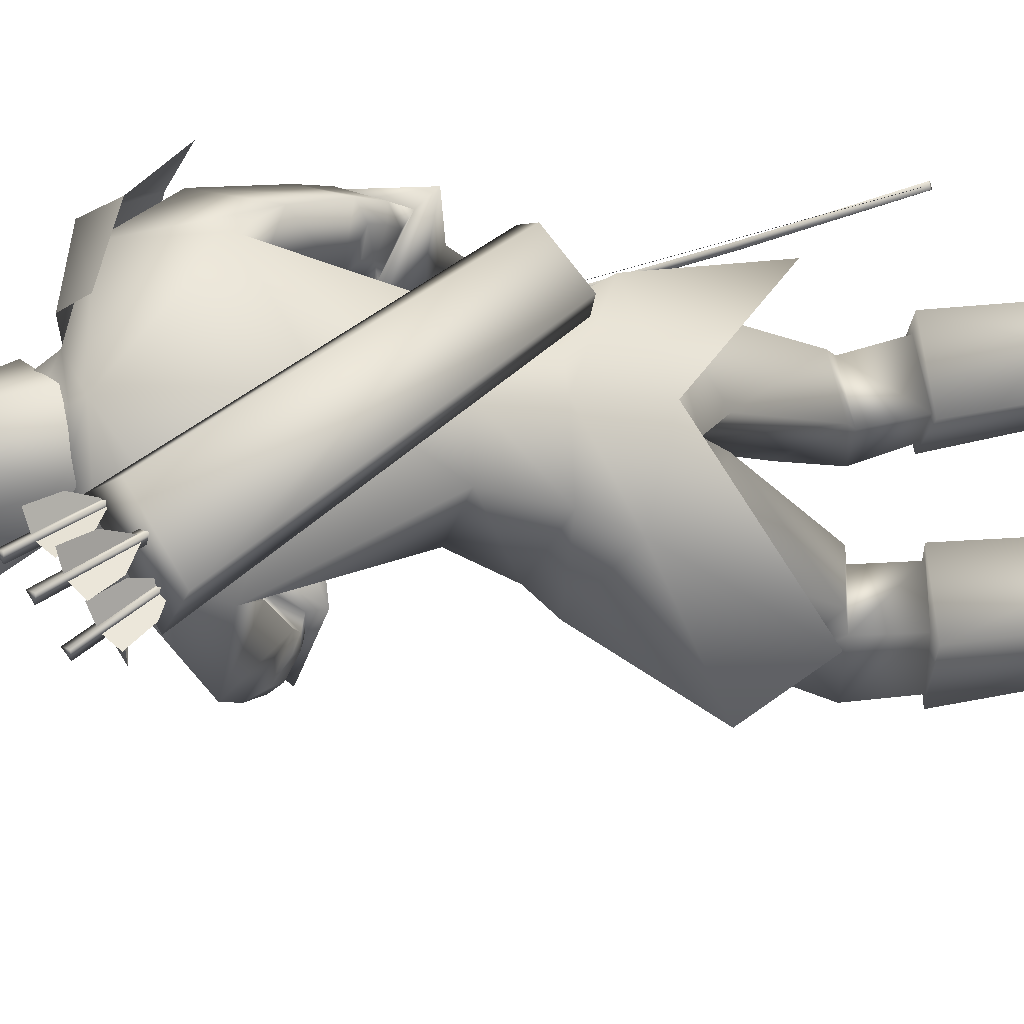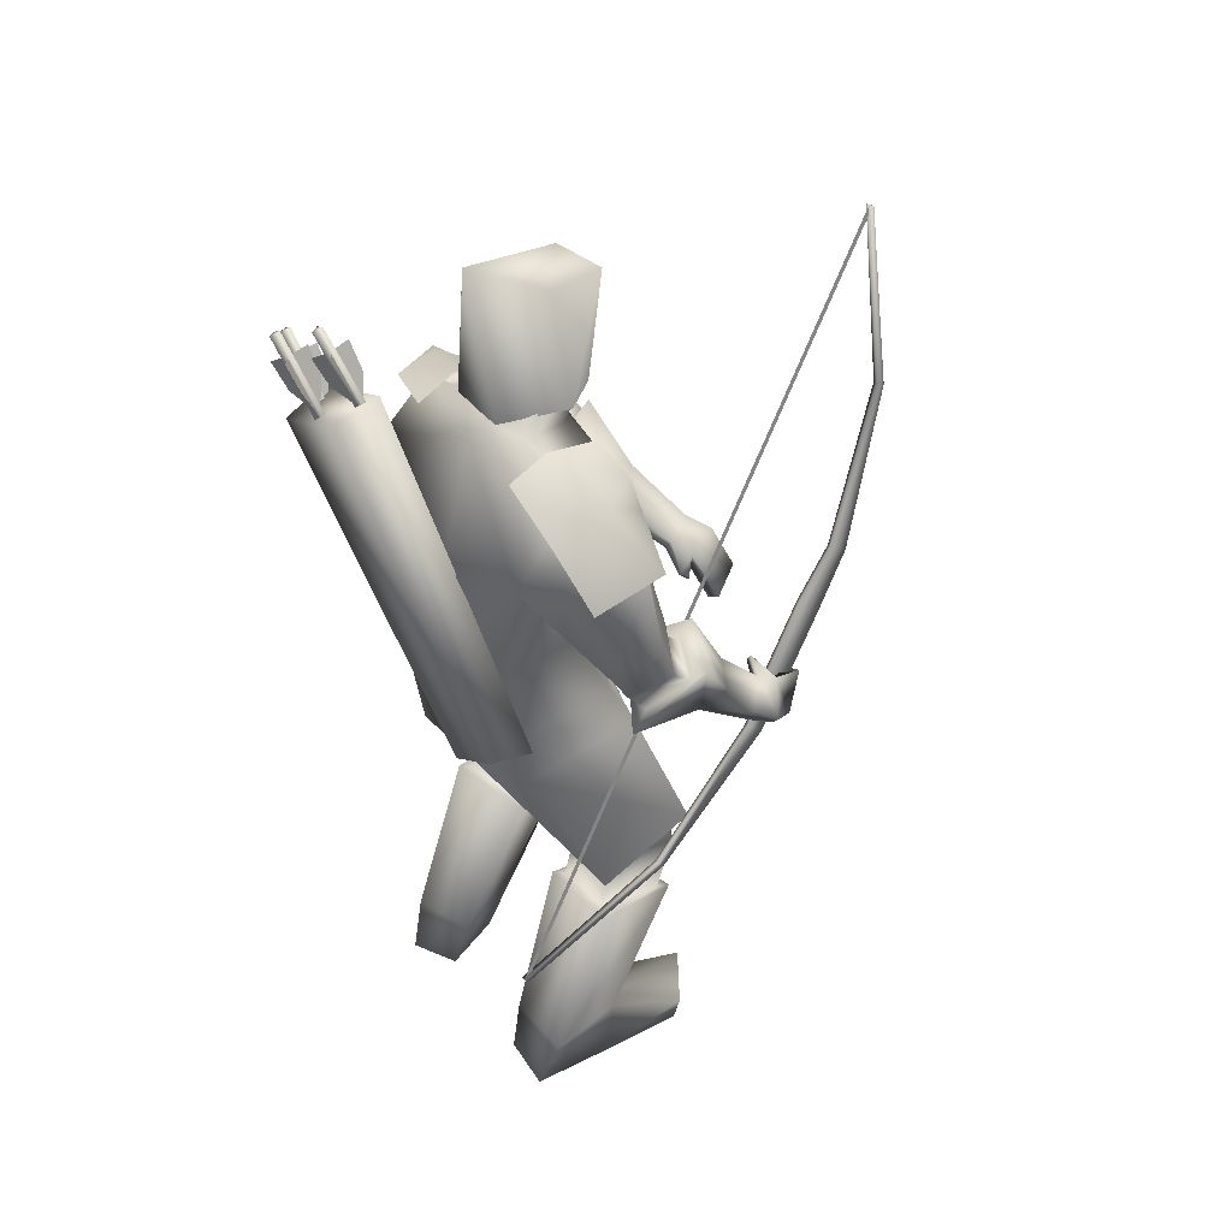
<metadata>
{"format":"obj","ext":"obj","renderer":"f3d","projection":"perspective","resolution":1024,"background":"white","views":[{"elev":-18.7,"azim":-113.3,"up":"+Z"},{"elev":52.2,"azim":-38.3,"up":"+Y"}]}
</metadata>
<code>
o Cube_Cube.001
v 0.196 0.6403 -0.5612
v 0.1218 0.5937 -0.7053
v 0.01401 0.6498 -0.5692
v 0.1193 0.6723 -0.5035
v 0.02371 0.6123 -0.6893
v 0.03381 0.9119 -0.6641
v 0.1566 0.8343 -0.6062
v 0.08429 0.7889 -0.7465
v 0.2695 0.7704 -0.7399
v 0.2956 0.7668 -0.6508
v 0.2193 0.719 -0.7987
v -0.2303 -0.4023 -0.221
v 0.7292 0.7745 -0.4849
v -0.2281 -0.4064 -0.2314
v 0.7314 0.7704 -0.4953
v -0.2221 -0.4124 -0.2278
v 0.7391 0.7666 -0.4922
v -0.2242 -0.4083 -0.2174
v 0.737 0.7707 -0.4818
v 0.08169 -0.2872 -0.2011
v 0.6941 0.4639 -0.3696
v 0.08386 -0.2913 -0.2115
v 0.6963 0.4598 -0.38
v 0.07515 -0.2817 -0.2172
v 0.684 0.465 -0.3846
v 0.07297 -0.2776 -0.2068
v 0.6818 0.4692 -0.3742
v 0.3071 -0.07562 -0.2375
v 0.5358 0.2049 -0.3005
v 0.3093 -0.07972 -0.2479
v 0.538 0.2008 -0.3109
v 0.3318 -0.09906 -0.2356
v 0.5641 0.1859 -0.2995
v 0.3296 -0.09495 -0.2252
v 0.5619 0.19 -0.2891
v 0.407 -0.003538 -0.2451
v 0.4882 0.09598 -0.2674
v 0.4092 -0.007645 -0.2555
v 0.4903 0.09187 -0.2778
v 0.3747 0.01673 -0.2723
v 0.4558 0.1162 -0.2947
v 0.3725 0.02083 -0.2619
v 0.4536 0.1204 -0.2843
v -0.2199 -0.4073 -0.2224
v 0.7341 0.7628 -0.4848
v -0.2258 -0.4031 -0.2253
v 0.7282 0.767 -0.4877
v 0.2521 0.1831 -0.3567
v 0.258 0.1789 -0.3539
v -0.1866 0.6263 -0.7462
v -0.09341 0.6441 -0.7407
v -0.1095 0.5504 -0.9007
v -0.1997 0.5483 -0.8743
v -0.1886 0.1195 -0.3518
v -0.1147 0.1168 -0.3249
v -0.1277 0.02446 -0.4365
v -0.1991 0.0493 -0.4368
v 0.0406 0.6508 -0.4699
v 0.0406 0.6288 -0.7214
v 0.1128 0.4993 -0.2535
v 0.1575 0.5121 -0.7729
v -0.03584 0.6288 -0.469
v -0.03584 0.6069 -0.7185
v 0.1416 0.6141 -0.4677
v 0.1416 0.5923 -0.7172
v -0.03635 0.5085 -0.2489
v 0.1024 0.5264 -0.8789
v 0.1598 0.5118 -0.3744
v 0.08055 0.4638 -0.7249
v 0.1939 -0.07129 -0.5584
v 0.124 -0.01529 -0.3442
v 0.1068 -0.03997 -0.7524
v -0.1015 -0.02507 -0.3601
v -0.111 -0.05376 -0.7051
v -0.1265 -0.09613 -0.5267
v 0.1852 -0.2815 -0.2566
v 0.1446 -0.3002 -0.8564
v -0.01426 -0.3308 -0.2545
v -0.04215 -0.3612 -0.7963
v 0.03467 0.6439 -0.517
v 0.03467 0.6301 -0.6738
v 0.01034 0.6379 -0.5955
v 0.1375 0.5858 -0.5533
v 0.1375 0.5793 -0.628
v 0.01646 0.6174 -0.3807
v 0.02164 0.5929 -0.7759
v 0.08832 0.5652 -0.3708
v 0.0678 0.5255 -0.7838
v -0.02485 0.6263 -0.5945
v -0.1103 0.3624 -0.5714
v -0.08923 0.4758 -0.3848
v -0.04179 0.4413 -0.8342
v 0.2257 0.4423 -0.5784
v 0.07422 0.4746 -0.418
v 0.06084 0.4347 -0.7567
v 0.1549 0.1903 -0.5563
v 0.05533 0.1771 -0.4367
v 0.05144 0.1458 -0.696
v -0.1059 0.1733 -0.5548
v -0.1034 0.1879 -0.4416
v -0.1034 0.1681 -0.6688
v 0.08885 0.3371 -0.2247
v 0.2667 0.4012 -0.7914
v 0.1488 0.296 -0.2931
v 0.2416 0.3309 -0.7251
v 0.01019 0.2834 -0.2658
v 0.2429 0.3341 -0.8669
v 0.09101 0.2685 -0.3403
v 0.2037 0.2833 -0.7764
v 0.1393 0.2362 -0.2099
v 0.3188 0.3365 -0.7334
v 0.175 0.2409 -0.2807
v 0.2445 0.3233 -0.7086
v 0.06785 0.1807 -0.2413
v 0.3287 0.2499 -0.7733
v 0.1238 0.2075 -0.3219
v 0.2331 0.258 -0.7418
v 0.1488 0.2705 -0.2886
v 0.2467 0.3218 -0.7388
v 0.1023 0.2774 -0.2118
v 0.3108 0.3555 -0.7858
v 0.03438 0.23 -0.2517
v 0.2971 0.2846 -0.8371
v 0.1035 0.238 -0.3302
v 0.2252 0.2665 -0.7721
v 0.103 0.0436 -0.3821
v 0.08968 0.022 -0.7177
v -0.1312 0.05509 -0.5445
v -0.07418 0.04785 -0.4056
v -0.08023 0.02444 -0.6706
v 0.1228 -0.1652 -0.4949
v 0.1331 -0.1684 -0.5919
v 0.1427 -0.2014 -0.5556
v -0.06133 -0.2016 -0.5056
v -0.04408 -0.2079 -0.5531
v -0.04733 -0.1656 -0.5389
v -0.03959 -0.1161 -0.3608
v -0.05183 -0.1404 -0.7026
v -0.1065 -0.07046 -0.5297
v 0.1852 -0.3477 -0.3415
v 0.1747 -0.359 -0.7714
v 0.1637 -0.3811 -0.4725
v 0.1949 -0.3827 -0.6381
v 0.0344 -0.4224 -0.4565
v 0.0704 -0.4327 -0.6125
v 0.03462 -0.3945 -0.3555
v 0.03896 -0.4134 -0.7106
v 0.1544 -0.5731 -0.3061
v 0.1427 -0.5877 -0.7799
v 0.1276 -0.5822 -0.4297
v 0.1547 -0.5866 -0.6538
v 0.02036 -0.5434 -0.4289
v 0.0533 -0.5429 -0.6252
v 0.02408 -0.521 -0.3177
v 0.02338 -0.5288 -0.7338
v 0.162 -0.49 -0.4652
v 0.2004 -0.4939 -0.6381
v 0.2011 -0.4669 -0.3191
v 0.1936 -0.4831 -0.7906
v 0.06534 -0.4528 -0.4496
v 0.1045 -0.4534 -0.6266
v 0.07594 -0.4314 -0.3438
v 0.08276 -0.4401 -0.7321
v 0.2333 -0.4892 -0.3576
v 0.2354 -0.504 -0.7618
v 0.2103 -0.4995 -0.4271
v 0.2346 -0.5083 -0.688
v 0.1868 -0.5316 -0.4069
v 0.2053 -0.5406 -0.6975
v 0.2041 -0.5239 -0.3553
v 0.2061 -0.5375 -0.7524
v 0.2044 -0.406 -0.4366
v 0.2253 -0.408 -0.6829
v 0.2206 -0.3893 -0.3792
v 0.2228 -0.3952 -0.7434
v -0.01422 -0.9816 -0.2528
v -0.04432 -0.982 -0.7591
v -0.0409 -0.9766 -0.3651
v -0.03033 -0.9762 -0.6444
v -0.1708 -0.9428 -0.3654
v -0.1515 -0.9422 -0.5986
v -0.1783 -0.9497 -0.2676
v -0.1929 -0.9506 -0.6874
v 0.1494 -0.5913 -0.4374
v 0.1776 -0.5961 -0.6523
v 0.1798 -0.5814 -0.2984
v 0.1643 -0.5977 -0.7943
v 0.001308 -0.5388 -0.4446
v 0.04006 -0.5364 -0.6049
v 0.01028 -0.5196 -0.2885
v 0.001342 -0.5289 -0.7575
v -0.02105 -0.851 -0.3867
v -0.005334 -0.8502 -0.6298
v 0.01742 -0.8556 -0.2709
v -0.00778 -0.8588 -0.7514
v -0.137 -0.8421 -0.3862
v -0.1147 -0.8387 -0.5931
v -0.1319 -0.8451 -0.2598
v -0.1515 -0.8473 -0.7137
v 0.1601 -0.9344 -0.2283
v 0.1113 -0.9344 -0.8422
v 0.2291 -0.936 -0.3205
v 0.2076 -0.936 -0.7791
v 0.2258 -0.9821 -0.3157
v 0.2028 -0.9821 -0.7825
v 0.1454 -0.9835 -0.2278
v 0.09726 -0.9835 -0.8375
v 0.3843 -0.07428 -0.2133
v 0.4122 0.1364 -0.4198
v 0.4304 -0.01534 -0.2444
v 0.3429 0.1369 -0.3778
v 0.3777 -0.08066 -0.2347
v 0.404 0.1195 -0.4336
v 0.4191 -0.01783 -0.2634
v 0.3337 0.1257 -0.3947
v 0.3289 0.05019 -0.2428
v 0.3071 0.2286 -0.4713
v 0.2838 0.02177 -0.2052
v 0.3638 0.2341 -0.5005
v 0.2819 -0.006049 -0.2112
v 0.3718 0.1996 -0.5039
v 0.3198 0.03572 -0.2527
v 0.3023 0.2076 -0.4823
v 0.1323 0.4414 -0.3265
v 0.1378 0.4391 -0.7203
v 0.08403 0.482 -0.258
v 0.1656 0.509 -0.7753
v -0.04667 0.3938 -0.3187
v 0.1319 0.4024 -0.902
v 0.05886 0.3998 -0.4019
v 0.07999 0.3651 -0.7835
v 0.07777 0.2303 -0.3169
v 0.24 0.2619 -0.7948
v 0.04502 0.2263 -0.2796
v 0.2743 0.2703 -0.8255
v 0.09155 0.2093 -0.31
v 0.2509 0.2524 -0.7704
v 0.0648 0.199 -0.274
v 0.293 0.2501 -0.7884
v 0.06798 0.2517 -0.3218
v 0.2232 0.2781 -0.804
v 0.03269 0.2569 -0.2884
v 0.2415 0.2998 -0.8437
v 0.1548 0.00622 -0.5573
v 0.1303 -0.1014 -0.3597
v 0.1183 -0.1225 -0.7308
v 0.2585 0.1379 -0.2706
v 0.2694 0.2764 -0.5867
v 0.2234 0.1369 -0.2104
v 0.3328 0.2882 -0.6133
v 0.1774 0.09248 -0.2323
v 0.3407 0.2247 -0.6351
v 0.2247 0.1114 -0.2978
v 0.2632 0.23 -0.6063
v 0.3548 0.04517 -0.2257
v 0.3237 0.2182 -0.4331
v 0.3195 0.002288 -0.1749
v 0.3874 0.2234 -0.4552
v 0.3201 -0.02092 -0.1884
v 0.389 0.1978 -0.4758
v 0.3488 0.03369 -0.237
v 0.317 0.2025 -0.4472
v 0.3606 0.008743 -0.3045
v 0.3057 0.171 -0.4243
v 0.3683 0.01334 -0.3035
v 0.3077 0.1765 -0.4199
v 0.3482 0.02771 -0.299
v 0.295 0.1827 -0.4344
v 0.3566 0.03271 -0.2983
v 0.297 0.1885 -0.4294
v 0.2077 0.2669 -0.2947
v 0.2143 0.351 -0.6925
v 0.157 0.2609 -0.1908
v 0.3226 0.3717 -0.7278
v 0.02318 0.1632 -0.224
v 0.3619 0.226 -0.8037
v 0.1215 0.2092 -0.3644
v 0.1944 0.2403 -0.7471
v 0.05525 0.6708 -0.5984
v 0.1376 0.7041 -0.5625
v 0.1107 0.6818 -0.6758
v 0.06385 0.76 -0.6305
v 0.1636 0.7335 -0.5831
v 0.09573 0.6909 -0.7149
v 0.1583 0.8191 -0.6227
v 0.1014 0.7835 -0.733
v 0.1312 0.8379 -0.6904
v 0.1911 0.6415 -0.5633
v 0.1646 0.6196 -0.6746
v 0.1791 0.6062 -0.6143
v 0.2685 0.7607 -0.666
v 0.2157 0.7276 -0.7685
v 0.2633 0.7524 -0.7309
v 0.2226 0.6428 -0.6053
v 0.1705 0.6101 -0.7062
v 0.2101 0.5903 -0.651
v 0.2581 -0.274 -0.5569
v 0.1603 -0.2164 -0.3857
v 0.1555 -0.2316 -0.6996
v 0.1652 0.5777 -0.5902
v 0.05717 0.5986 -0.8069
v -0.01024 0.5782 -0.8175
v 0.1067 0.5452 -0.762
v 0.05608 0.6276 -0.3368
v -0.04684 0.5976 -0.343
v 0.1467 0.5879 -0.388
v 0.161 0.7763 -0.6029
v 0.09858 0.7372 -0.7239
v 0.09753 0.7989 -0.6604
v 0.2528 0.7016 -0.6326
v 0.1953 0.6656 -0.7442
v 0.2533 0.6733 -0.7001
v 0.1623 0.7549 -0.593
v 0.09716 0.714 -0.7194
v 0.08069 0.7794 -0.6455
v 0.2402 0.6738 -0.614
v 0.1804 0.6363 -0.7301
v 0.2444 0.6282 -0.681
v -0.1512 0.5454 -0.8407
v -0.134 0.539 -0.8483
v -0.134 0.5518 -0.8331
v -0.134 0.6735 -0.9353
v -0.134 0.6608 -0.9505
v -0.1512 0.6671 -0.9429
v -0.1346 0.5542 -0.8481
v -0.1063 0.5893 -0.8776
v -0.1002 0.6332 -0.9144
v -0.1346 0.6332 -0.9144
v -0.1432 0.63 -0.9182
v -0.1604 0.6109 -0.941
v -0.1578 0.5702 -0.9003
v -0.1432 0.551 -0.8519
v -0.1432 0.5574 -0.8443
v -0.1578 0.6084 -0.8548
v -0.1604 0.6555 -0.8878
v -0.1432 0.6364 -0.9106
v -0.1346 0.7134 -0.8103
v -0.149 0.7295 -0.7836
v -0.1406 0.6796 -0.7561
v -0.1233 0.6284 -0.7529
v -0.1242 0.6228 -0.761
v -0.1458 0.646 -0.8048
v -0.1551 0.6902 -0.8405
v -0.1355 0.7077 -0.8184
v -0.1265 0.7109 -0.8155
v -0.09248 0.7123 -0.8201
v -0.09229 0.6649 -0.7874
v -0.1152 0.626 -0.7581
v -0.1478 0.7467 -0.838
v -0.1317 0.7418 -0.8484
v -0.13 0.753 -0.8321
v -0.1125 0.6222 -0.7436
v -0.1143 0.611 -0.7599
v -0.1304 0.6159 -0.7495
v -0.1822 0.5907 -0.8055
v -0.1647 0.5865 -0.8137
v -0.1656 0.5978 -0.7975
v -0.1775 0.7275 -0.8886
v -0.1767 0.7161 -0.9048
v -0.1942 0.7203 -0.8966
v -0.1666 0.6015 -0.8122
v -0.1419 0.6413 -0.8387
v -0.1401 0.6886 -0.8716
v -0.1743 0.6856 -0.8713
v -0.1827 0.682 -0.8753
v -0.1985 0.6635 -0.8996
v -0.1918 0.6199 -0.8626
v -0.1749 0.5979 -0.8162
v -0.1753 0.6036 -0.808
v -0.1944 0.6538 -0.8139
v -0.2015 0.7032 -0.8426
v -0.1831 0.6877 -0.8672
f 4 1 10
f 4 10 7
f 11 2 5
f 11 5 8
f 4 7 6
f 4 6 3
f 6 8 5
f 6 5 3
f 7 10 9
f 7 9 6
f 9 11 8
f 9 8 6
f 41 39 38
f 41 38 40
f 39 37 36
f 39 36 38
f 43 41 40
f 43 40 42
f 43 42 36
f 43 36 37
f 12 14 16
f 12 16 18
f 13 19 17
f 13 17 15
f 12 26 24
f 12 24 14
f 25 27 13
f 25 13 15
f 14 24 22
f 14 22 16
f 23 25 15
f 23 15 17
f 16 22 20
f 16 20 18
f 21 23 17
f 21 17 19
f 26 12 18
f 26 18 20
f 27 21 19
f 27 19 13
f 20 34 28
f 20 28 26
f 29 35 21
f 29 21 27
f 22 32 34
f 22 34 20
f 35 33 23
f 35 23 21
f 24 30 32
f 24 32 22
f 33 31 25
f 33 25 23
f 26 28 30
f 26 30 24
f 31 29 27
f 31 27 25
f 28 42 40
f 28 40 30
f 41 43 29
f 41 29 31
f 30 40 38
f 30 38 32
f 39 41 31
f 39 31 33
f 32 38 36
f 32 36 34
f 37 39 33
f 37 33 35
f 34 36 42
f 34 42 28
f 43 37 35
f 43 35 29
f 47 48 49
f 47 49 45
f 54 50 53
f 54 53 57
f 50 54 55
f 50 55 51
f 56 52 51
f 56 51 55
f 57 53 52
f 57 52 56
f 53 50 51
f 53 51 52
f 57 56 55
f 57 55 54
f 76 71 73
f 76 73 78
f 74 72 77
f 74 77 79
f 75 78 73
f 74 79 75
f 87 83 80
f 87 80 85
f 81 84 88
f 81 88 86
f 89 85 80
f 89 80 82
f 81 86 89
f 81 89 82
f 91 85 89
f 91 89 90
f 89 86 92
f 89 92 90
f 93 83 87
f 93 87 94
f 88 84 93
f 88 93 95
f 96 93 94
f 96 94 97
f 95 93 96
f 95 96 98
f 100 91 90
f 100 90 99
f 90 92 101
f 90 101 99
f 97 94 91
f 97 91 100
f 92 95 98
f 92 98 101
f 120 118 104
f 120 104 102
f 105 119 121
f 105 121 103
f 110 112 118
f 110 118 120
f 119 113 111
f 119 111 121
f 118 124 108
f 118 108 104
f 109 125 119
f 109 119 105
f 112 116 124
f 112 124 118
f 125 117 113
f 125 113 119
f 129 100 99
f 129 99 128
f 99 101 130
f 99 130 128
f 126 97 100
f 126 100 129
f 101 98 127
f 101 127 130
f 136 133 131
f 136 131 134
f 132 133 136
f 132 136 135
f 139 137 129
f 139 129 128
f 130 138 139
f 130 139 128
f 136 134 137
f 136 137 139
f 138 135 136
f 138 136 139
f 156 160 144
f 156 144 142
f 145 161 157
f 145 157 143
f 150 152 160
f 150 160 156
f 161 153 151
f 161 151 157
f 160 162 146
f 160 146 144
f 147 163 161
f 147 161 145
f 152 154 162
f 152 162 160
f 163 155 153
f 163 153 161
f 162 158 140
f 162 140 146
f 141 159 163
f 141 163 147
f 154 148 158
f 154 158 162
f 159 149 155
f 159 155 163
f 174 140 158
f 174 158 164
f 159 141 175
f 159 175 165
f 164 158 148
f 164 148 170
f 149 159 165
f 149 165 171
f 166 156 142
f 166 142 172
f 143 157 167
f 143 167 173
f 168 150 156
f 168 156 166
f 157 151 169
f 157 169 167
f 170 148 150
f 170 150 168
f 151 149 171
f 151 171 169
f 172 142 140
f 172 140 174
f 141 143 173
f 141 173 175
f 164 166 172
f 164 172 174
f 173 167 165
f 173 165 175
f 170 168 166
f 170 166 164
f 167 169 171
f 167 171 165
f 186 184 150
f 186 150 148
f 151 185 187
f 151 187 149
f 184 188 152
f 184 152 150
f 153 189 185
f 153 185 151
f 188 190 154
f 188 154 152
f 155 191 189
f 155 189 153
f 190 186 148
f 190 148 154
f 149 187 191
f 149 191 155
f 180 178 176
f 180 176 182
f 177 179 181
f 177 181 183
f 194 192 184
f 194 184 186
f 185 193 195
f 185 195 187
f 192 196 188
f 192 188 184
f 189 197 193
f 189 193 185
f 178 180 196
f 178 196 192
f 197 181 179
f 197 179 193
f 196 198 190
f 196 190 188
f 191 199 197
f 191 197 189
f 180 182 198
f 180 198 196
f 199 183 181
f 199 181 197
f 198 194 186
f 198 186 190
f 187 195 199
f 187 199 191
f 182 176 194
f 182 194 198
f 195 177 183
f 195 183 199
f 202 192 194
f 202 194 200
f 195 193 203
f 195 203 201
f 200 194 176
f 200 176 206
f 177 195 201
f 177 201 207
f 204 178 192
f 204 192 202
f 193 179 205
f 193 205 203
f 206 176 178
f 206 178 204
f 179 177 207
f 179 207 205
f 206 204 202
f 206 202 200
f 203 205 207
f 203 207 201
f 214 210 208
f 214 208 212
f 209 211 215
f 209 215 213
f 226 224 87
f 226 87 85
f 88 225 227
f 88 227 86
f 102 104 224
f 102 224 226
f 225 105 103
f 225 103 227
f 228 226 85
f 228 85 91
f 86 227 229
f 86 229 92
f 106 102 226
f 106 226 228
f 227 103 107
f 227 107 229
f 224 230 94
f 224 94 87
f 95 231 225
f 95 225 88
f 104 108 230
f 104 230 224
f 231 109 105
f 231 105 225
f 230 228 91
f 230 91 94
f 92 229 231
f 92 231 95
f 108 106 228
f 108 228 230
f 229 107 109
f 229 109 231
f 122 120 102
f 122 102 106
f 103 121 123
f 103 123 107
f 122 114 110
f 122 110 120
f 111 115 123
f 111 123 121
f 240 108 124
f 240 124 232
f 125 109 241
f 125 241 233
f 232 124 116
f 232 116 236
f 117 125 233
f 117 233 237
f 238 114 122
f 238 122 234
f 123 115 239
f 123 239 235
f 234 122 106
f 234 106 242
f 107 123 235
f 107 235 243
f 236 116 114
f 236 114 238
f 115 117 237
f 115 237 239
f 242 106 108
f 242 108 240
f 109 107 243
f 109 243 241
f 232 234 242
f 232 242 240
f 243 235 233
f 243 233 241
f 236 238 234
f 236 234 232
f 235 239 237
f 235 237 233
f 126 244 96
f 126 96 97
f 96 244 127
f 96 127 98
f 131 244 126
f 131 126 245
f 127 244 132
f 127 132 246
f 137 245 126
f 137 126 129
f 127 246 138
f 127 138 130
f 257 255 216
f 257 216 218
f 217 256 258
f 217 258 219
f 208 210 255
f 208 255 257
f 256 211 209
f 256 209 258
f 259 257 218
f 259 218 220
f 219 258 260
f 219 260 221
f 212 208 257
f 212 257 259
f 258 209 213
f 258 213 260
f 210 214 261
f 210 261 255
f 262 215 211
f 262 211 256
f 261 259 220
f 261 220 222
f 221 260 262
f 221 262 223
f 214 212 259
f 214 259 261
f 260 213 215
f 260 215 262
f 265 255 261
f 265 261 263
f 262 256 266
f 262 266 264
f 263 261 222
f 263 222 267
f 223 262 264
f 223 264 268
f 269 216 255
f 269 255 265
f 256 217 270
f 256 270 266
f 267 222 216
f 267 216 269
f 217 223 268
f 217 268 270
f 265 263 267
f 265 267 269
f 268 264 266
f 268 266 270
f 251 220 218
f 251 218 249
f 219 221 252
f 219 252 250
f 253 222 220
f 253 220 251
f 221 223 254
f 221 254 252
f 253 247 216
f 253 216 222
f 217 248 254
f 217 254 223
f 249 218 216
f 249 216 247
f 217 219 250
f 217 250 248
f 128 75 73
f 128 73 129
f 74 75 128
f 74 128 130
f 129 73 71
f 129 71 126
f 72 74 130
f 72 130 127
f 126 71 70
f 126 70 244
f 70 72 127
f 70 127 244
f 273 271 112
f 273 112 110
f 113 272 274
f 113 274 111
f 249 247 271
f 249 271 273
f 272 248 250
f 272 250 274
f 275 273 110
f 275 110 114
f 111 274 276
f 111 276 115
f 251 249 273
f 251 273 275
f 274 250 252
f 274 252 276
f 271 277 116
f 271 116 112
f 117 278 272
f 117 272 113
f 247 253 277
f 247 277 271
f 278 254 248
f 278 248 272
f 277 275 114
f 277 114 116
f 115 276 278
f 115 278 117
f 253 251 275
f 253 275 277
f 276 252 254
f 276 254 278
f 134 144 146
f 134 146 137
f 147 145 135
f 147 135 138
f 131 142 144
f 131 144 134
f 145 143 132
f 145 132 135
f 137 146 140
f 137 140 245
f 141 147 138
f 141 138 246
f 140 142 131
f 140 131 245
f 132 143 141
f 132 141 246
f 280 288 294
f 280 294 283
f 295 289 281
f 295 281 284
f 279 280 283
f 279 283 282
f 284 281 279
f 284 279 282
f 287 285 291
f 287 291 293
f 292 286 287
f 292 287 293
f 296 294 288
f 296 288 290
f 289 295 296
f 289 296 290
f 80 83 288
f 80 288 280
f 289 84 81
f 289 81 281
f 80 280 279
f 80 279 82
f 279 281 81
f 279 81 82
f 131 133 244
f 244 133 132
f 70 71 298
f 70 298 297
f 299 72 70
f 299 70 297
f 83 93 300
f 300 93 84
f 83 300 290
f 83 290 288
f 290 300 84
f 290 84 289
f 48 46 44
f 48 44 49
f 59 301 302
f 59 302 63
f 301 61 67
f 301 67 302
f 65 303 301
f 65 301 59
f 303 69 61
f 303 61 301
f 60 304 305
f 60 305 66
f 304 58 62
f 304 62 305
f 68 306 304
f 68 304 60
f 306 64 58
f 306 58 304
f 285 307 310
f 285 310 291
f 308 286 292
f 308 292 311
f 307 285 287
f 307 287 309
f 286 308 309
f 286 309 287
f 291 310 312
f 291 312 293
f 311 292 293
f 311 293 312
f 307 313 316
f 307 316 310
f 313 283 294
f 313 294 316
f 284 314 317
f 284 317 295
f 314 308 311
f 314 311 317
f 283 313 315
f 283 315 282
f 313 307 309
f 313 309 315
f 308 314 315
f 308 315 309
f 314 284 282
f 314 282 315
f 310 316 318
f 310 318 312
f 317 311 312
f 317 312 318
f 317 318 296
f 317 296 295
f 316 294 296
f 316 296 318
f 319 321 322
f 319 322 324
f 321 320 323
f 321 323 322
f 320 319 324
f 320 324 323
f 327 326 325
f 327 325 328
f 330 329 332
f 330 332 331
f 335 334 333
f 335 333 336
f 322 323 324
f 351 350 349
f 338 339 340
f 338 340 337
f 343 344 341
f 343 341 342
f 346 347 348
f 346 348 345
f 353 354 349
f 353 349 350
f 352 353 350
f 352 350 351
f 354 352 351
f 354 351 349
f 355 357 358
f 355 358 360
f 357 356 359
f 357 359 358
f 356 355 360
f 356 360 359
f 363 362 361
f 363 361 364
f 366 365 368
f 366 368 367
f 371 370 369
f 371 369 372
f 358 359 360

</code>
